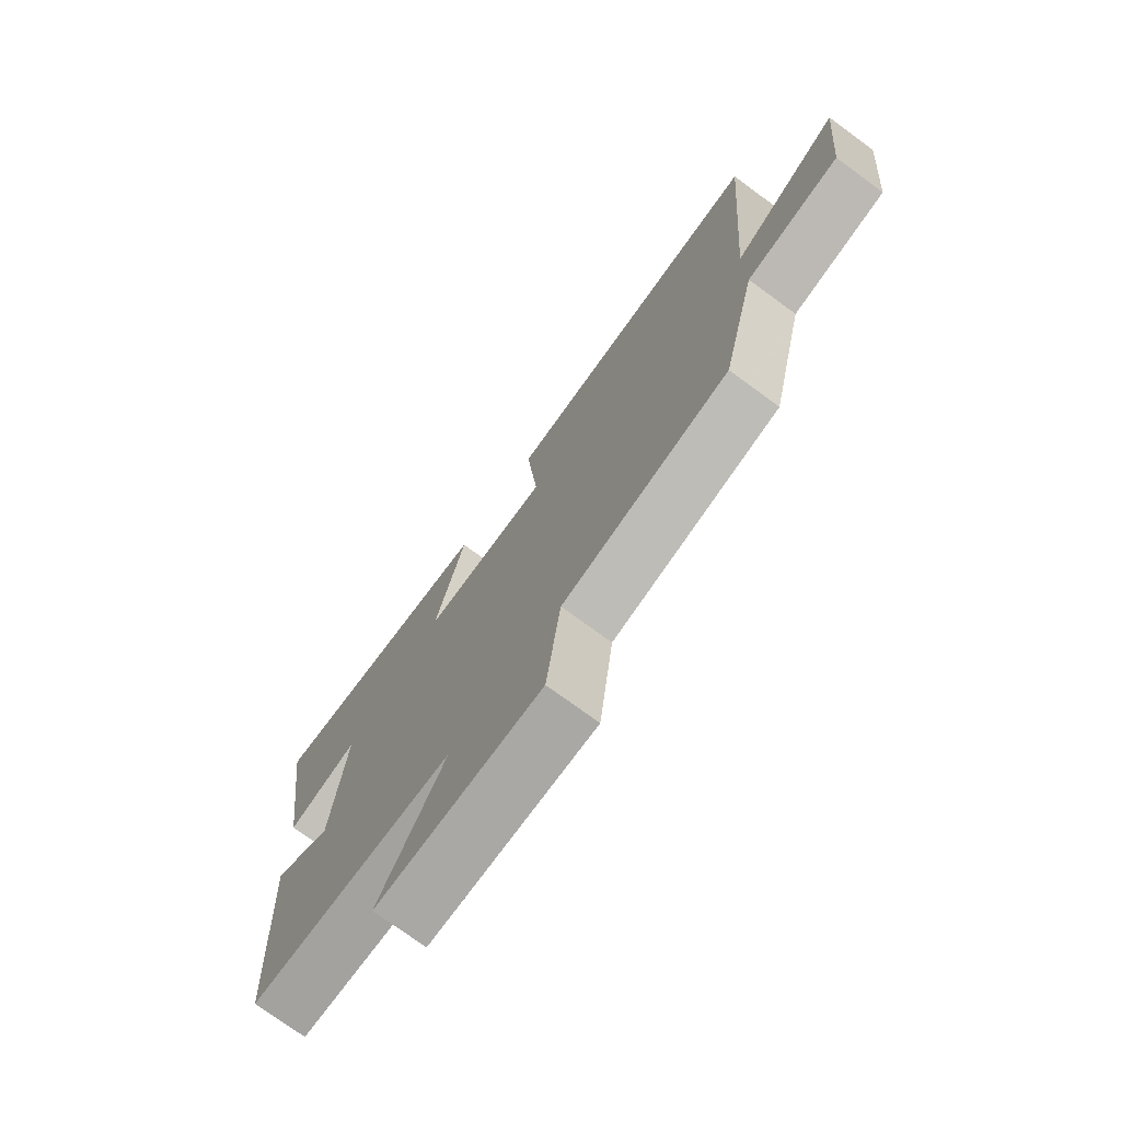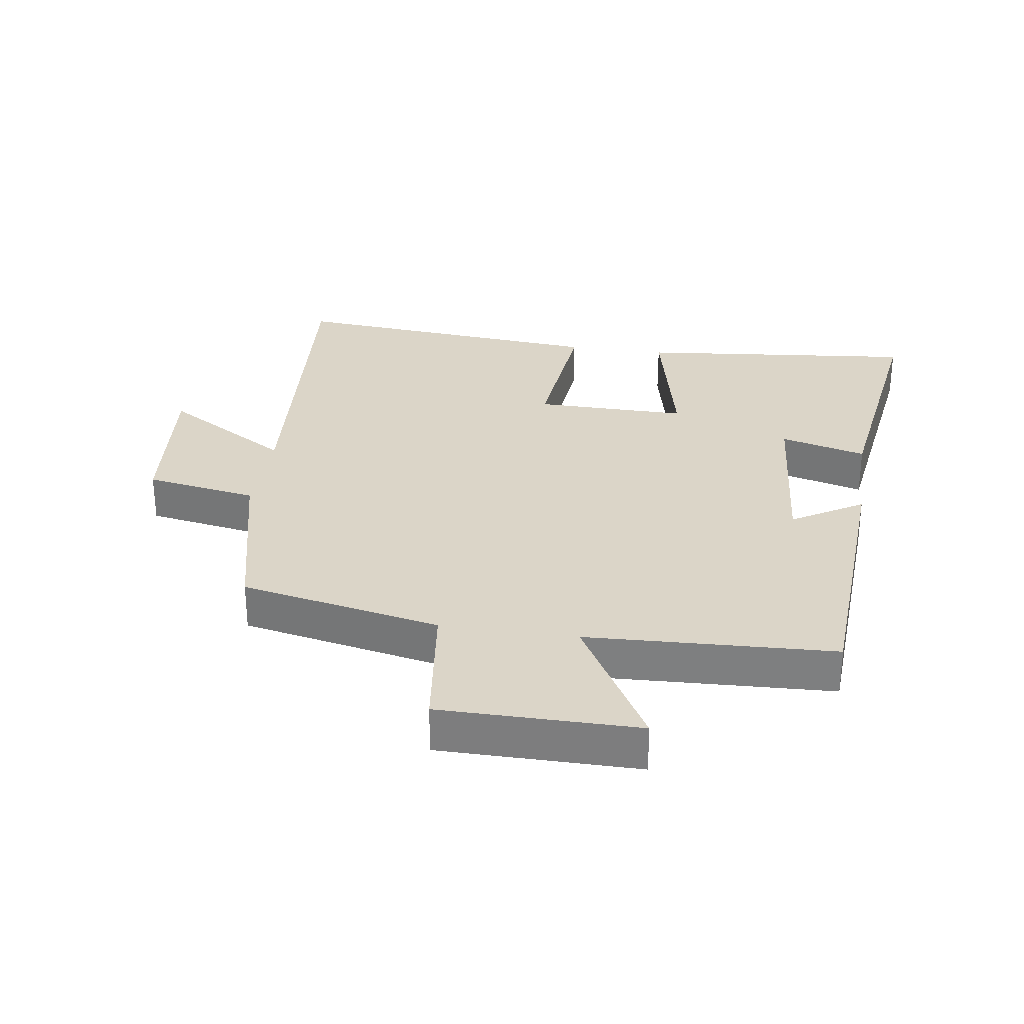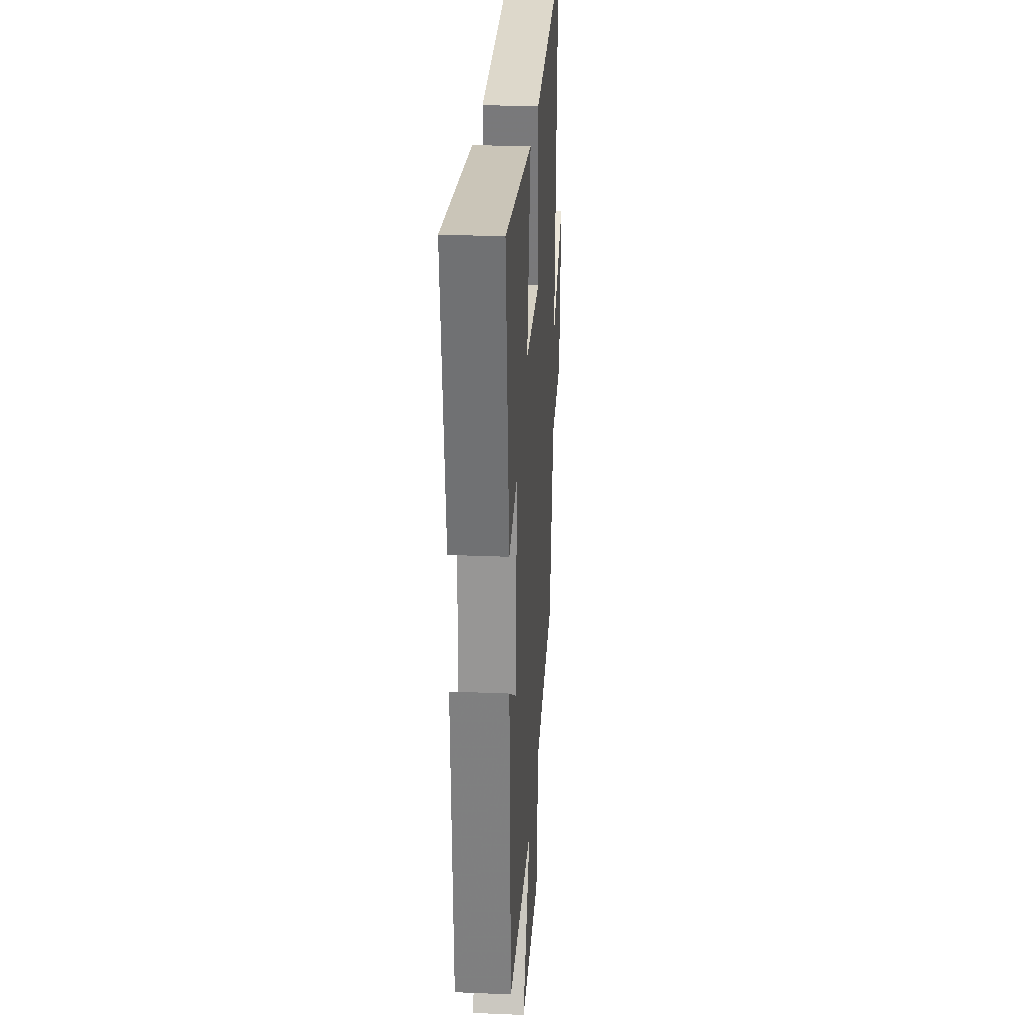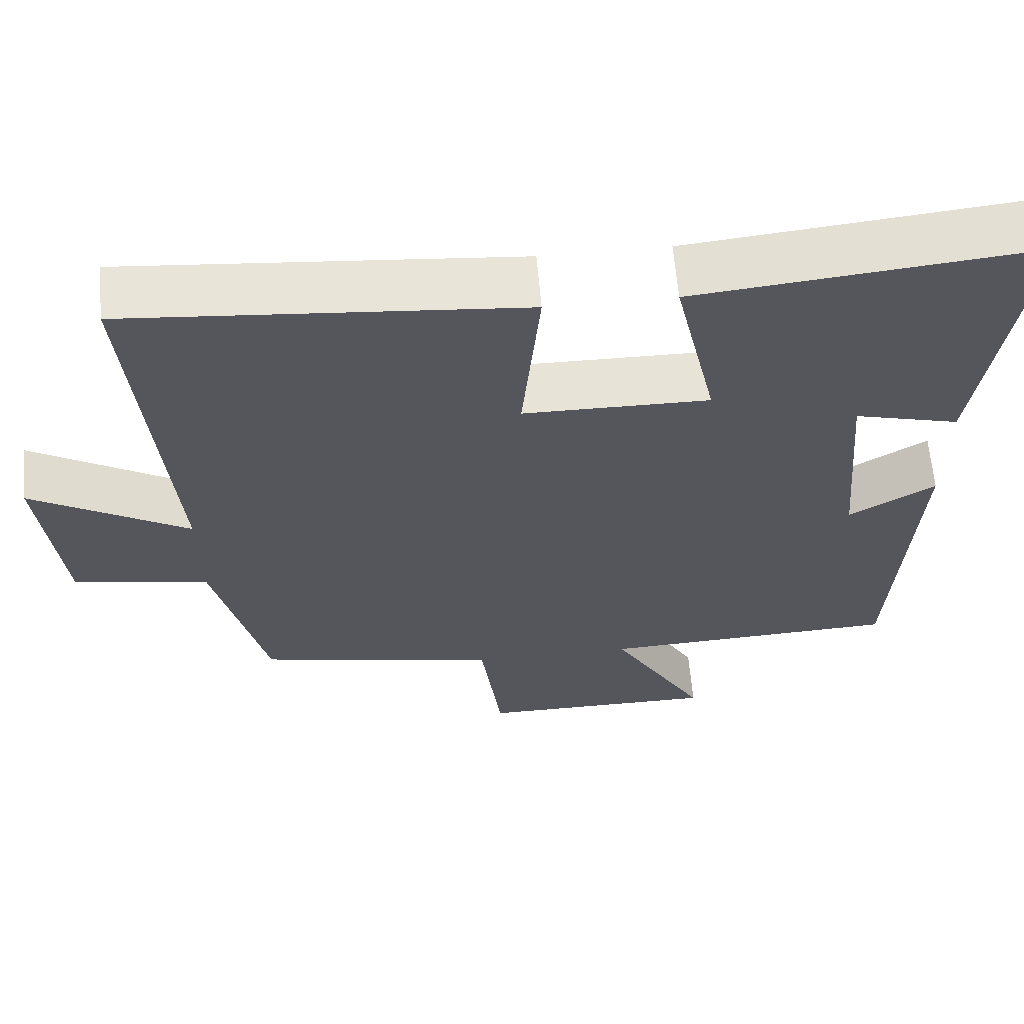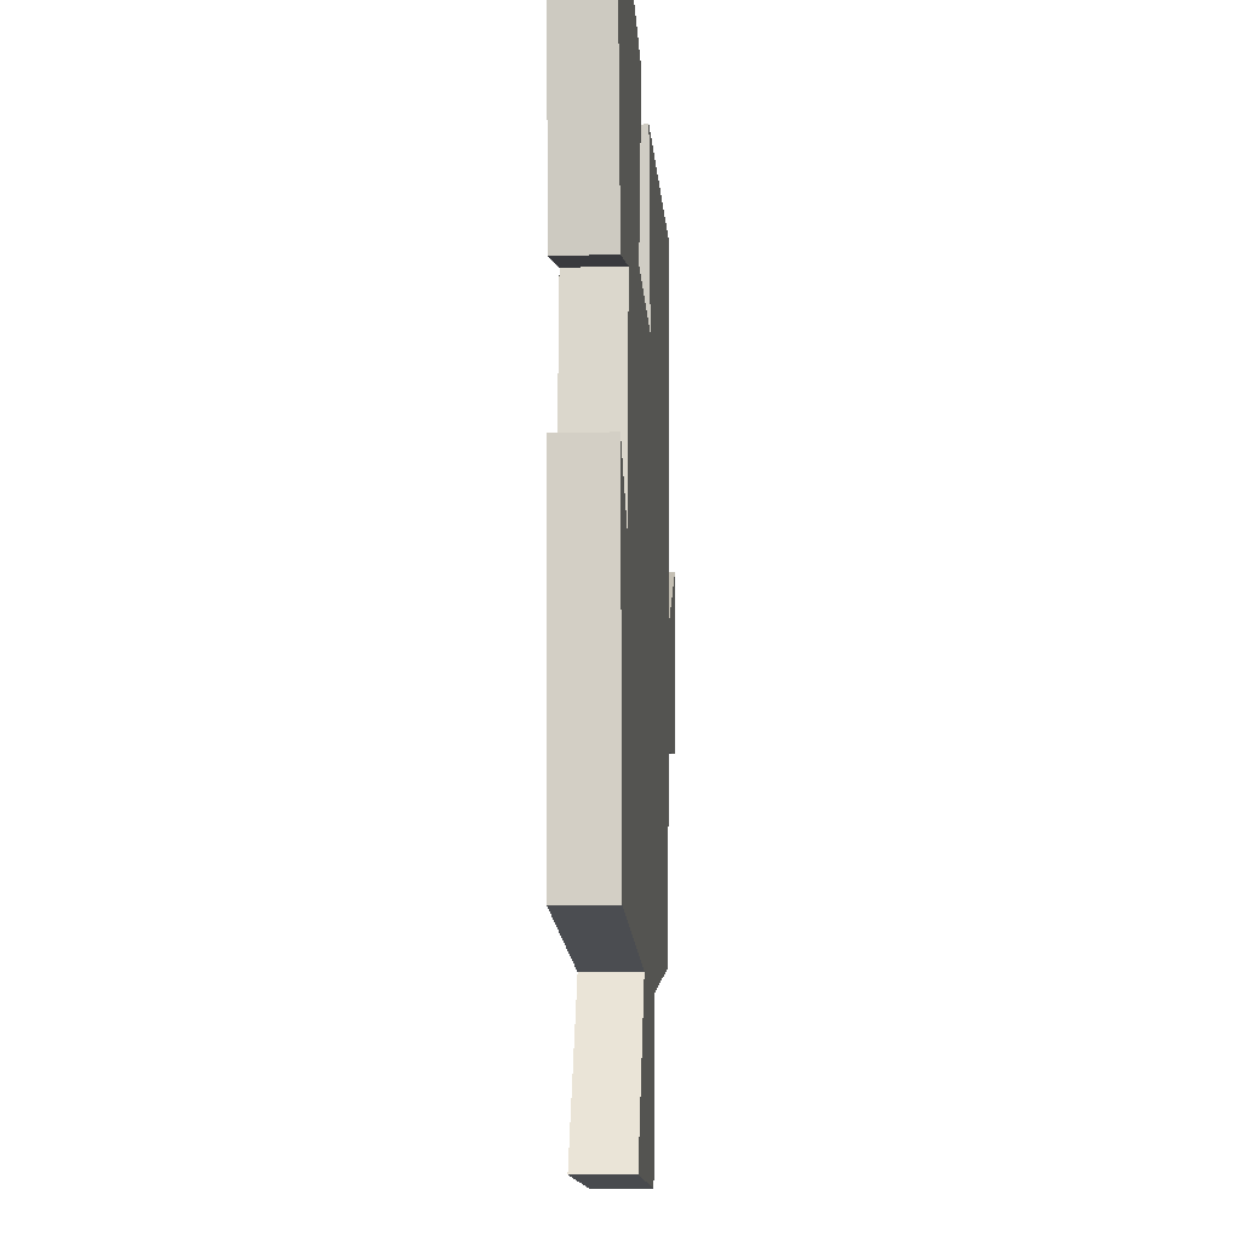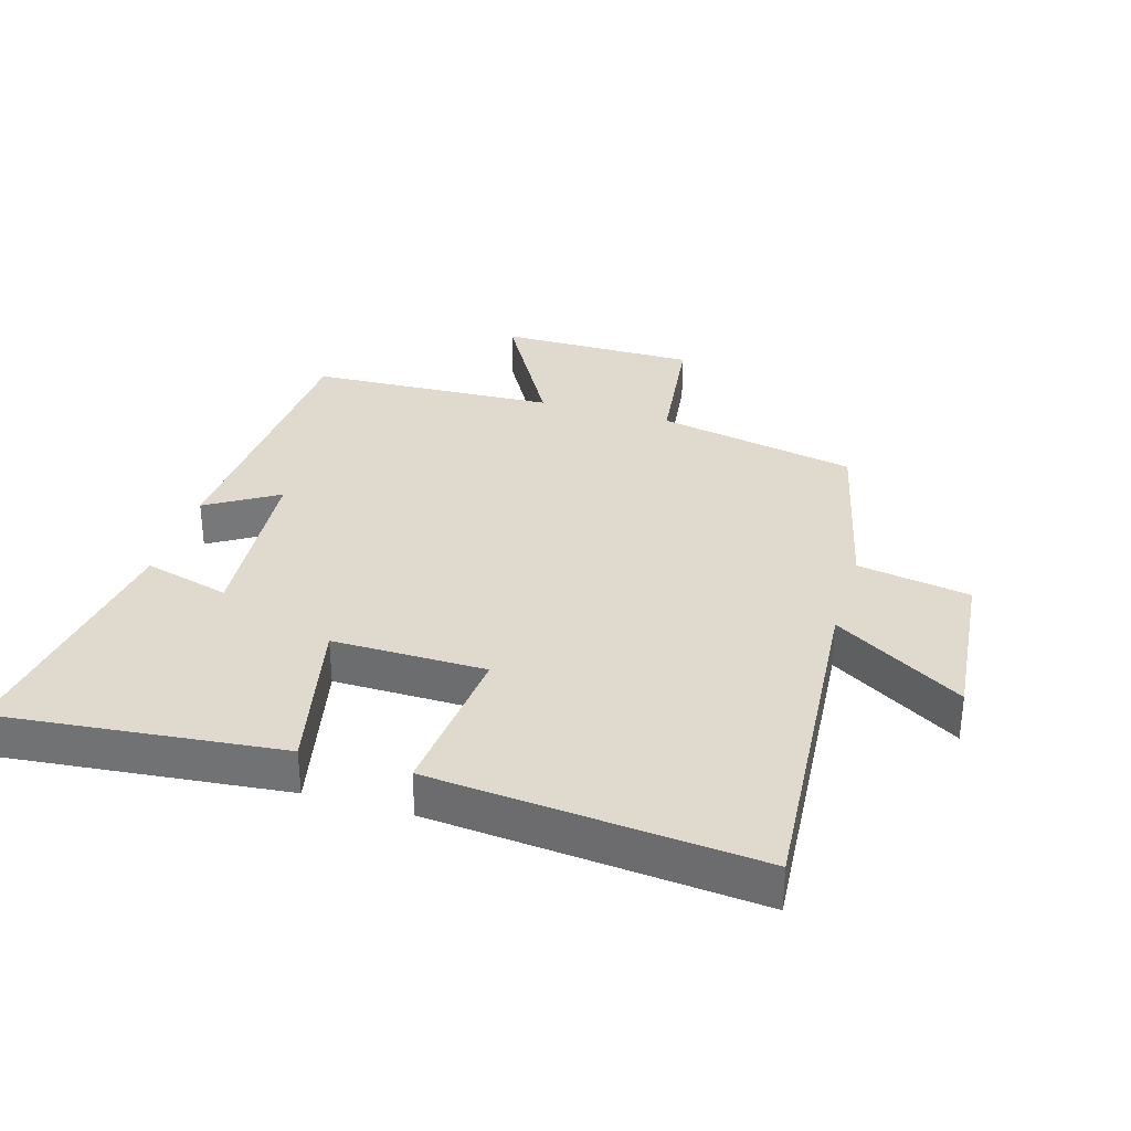
<metadata>
{"format":"obj","ext":"obj","renderer":"f3d","projection":"perspective","resolution":1024,"background":"white","views":[{"elev":-74.9,"azim":53.8,"up":"+Z"},{"elev":29.5,"azim":-171.4,"up":"+Y"},{"elev":26.4,"azim":-86.2,"up":"+Z"},{"elev":63.0,"azim":175.1,"up":"+Z"},{"elev":-13.1,"azim":-86.5,"up":"+Z"},{"elev":32.8,"azim":16.7,"up":"+Y"}]}
</metadata>
<code>
v 0.433 0.07 -0.437
v 0.121 0.07 -0.5
v 0.094 0.07 -0.715
v -0.214 0.07 -0.715
v -0.091 0.07 -0.5
v -0.475 0.07 -0.482
v -0.5 0.07 -0.034
v -0.39 0.07 -0.102
v -0.366 0.07 0.18
v -0.5 0.07 0.144
v -0.556 0.07 0.546
v -0.119 0.07 0.5
v -0.174 0.07 0.25
v 0.064 0.07 0.252
v 0.041 0.07 0.5
v 0.543 0.07 0.544
v 0.5 0.07 0.006
v 0.701 0.07 0.128
v 0.675 0.07 -0.126
v 0.5 0.07 -0.156
v 0.433 0 -0.437
v 0.121 0 -0.5
v 0.094 0 -0.715
v -0.214 0 -0.715
v -0.091 0 -0.5
v -0.475 0 -0.482
v -0.5 0 -0.034
v -0.39 0 -0.102
v -0.366 0 0.18
v -0.5 0 0.144
v -0.556 0 0.546
v -0.119 0 0.5
v -0.174 0 0.25
v 0.064 0 0.252
v 0.041 0 0.5
v 0.543 0 0.544
v 0.5 0 0.006
v 0.701 0 0.128
v 0.675 0 -0.126
v 0.5 0 -0.156
f 17 18 19 20
f 17 20 1 2
f 14 15 16 17
f 13 14 17 2
f 10 11 12 13
f 9 10 13
f 8 9 13 2
f 5 6 7 8
f 5 8 2 3
f 3 4 5
f 40 39 38 37
f 22 21 40 37
f 37 36 35 34
f 22 37 34 33
f 33 32 31 30
f 33 30 29
f 22 33 29 28
f 28 27 26 25
f 23 22 28 25
f 25 24 23
f 1 21 22 2
f 2 22 23 3
f 3 23 24 4
f 4 24 25 5
f 5 25 26 6
f 6 26 27 7
f 7 27 28 8
f 8 28 29 9
f 9 29 30 10
f 10 30 31 11
f 11 31 32 12
f 12 32 33 13
f 13 33 34 14
f 14 34 35 15
f 15 35 36 16
f 16 36 37 17
f 17 37 38 18
f 18 38 39 19
f 19 39 40 20
f 20 40 21 1

</code>
